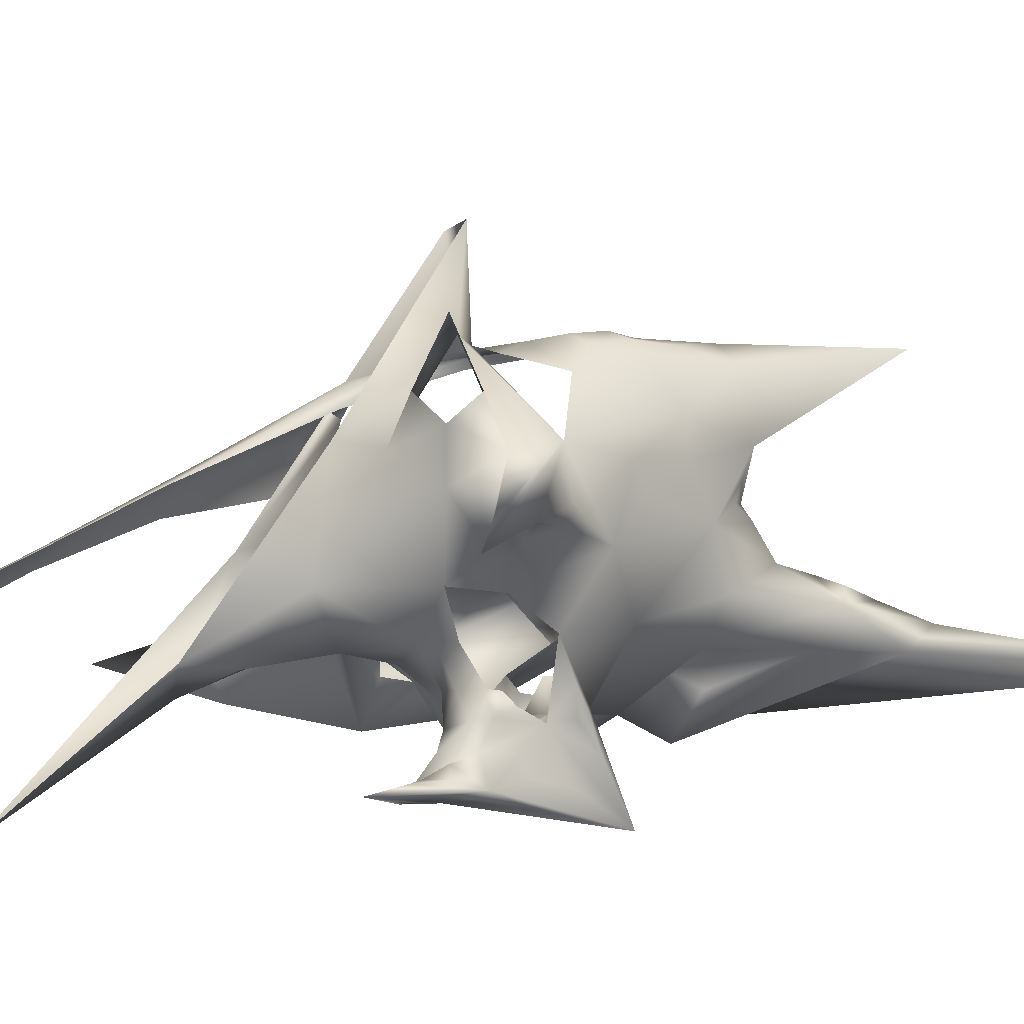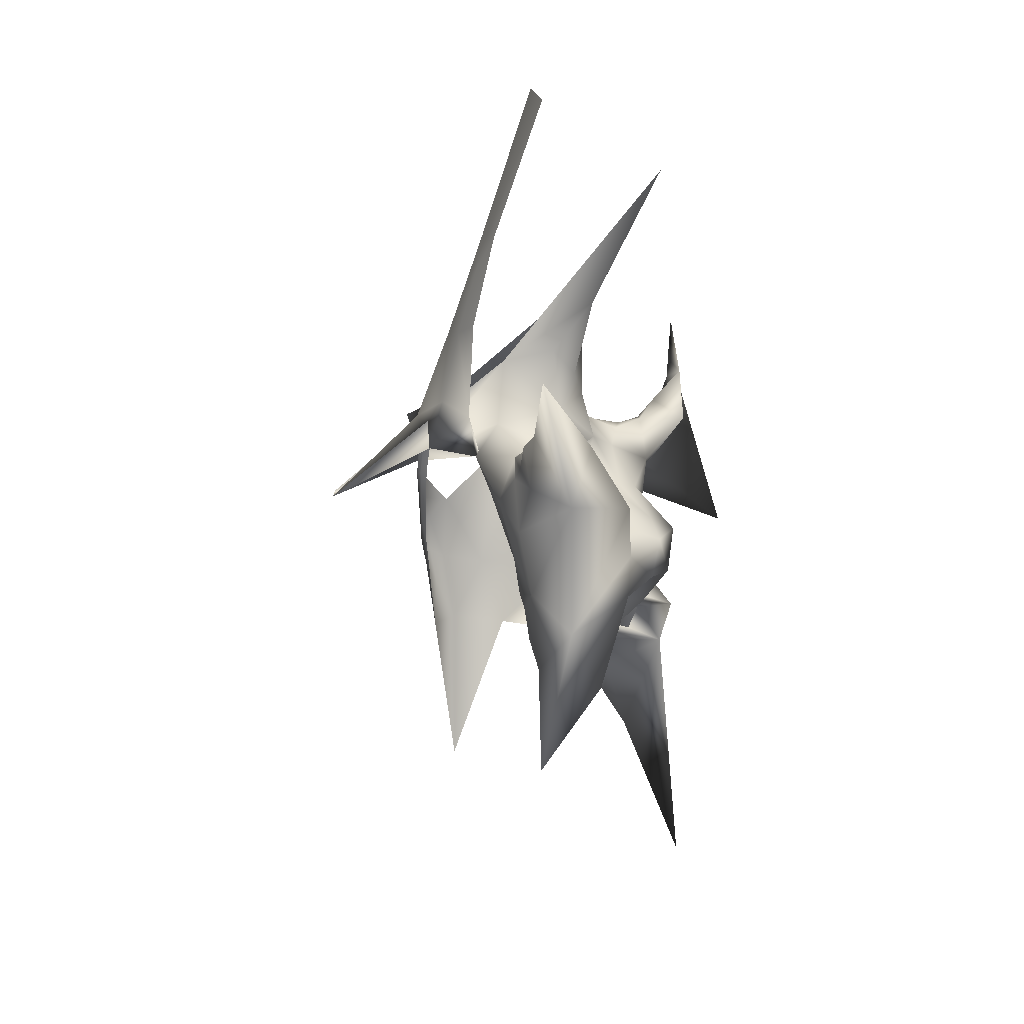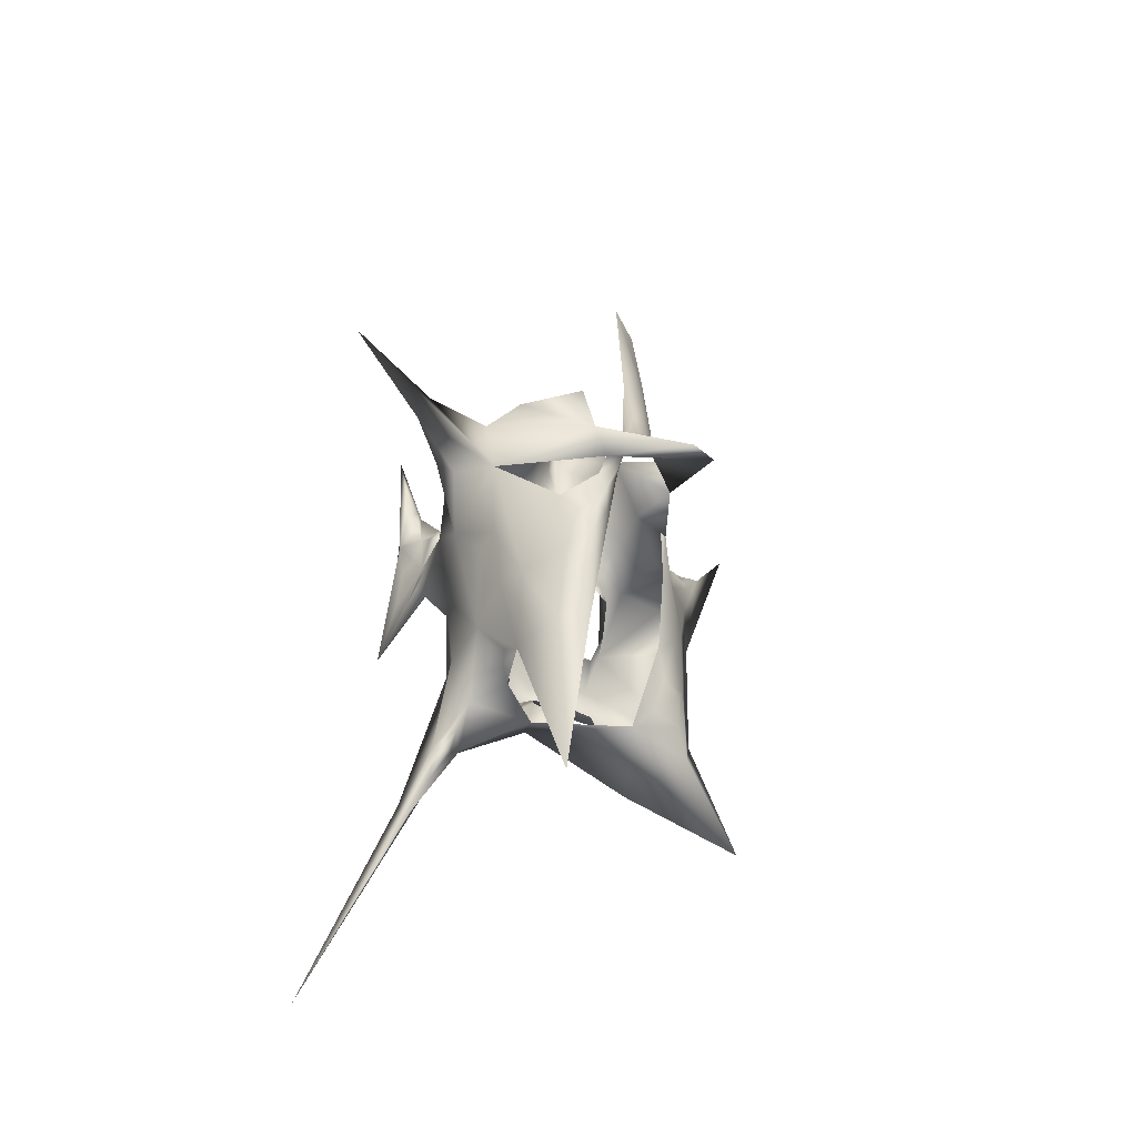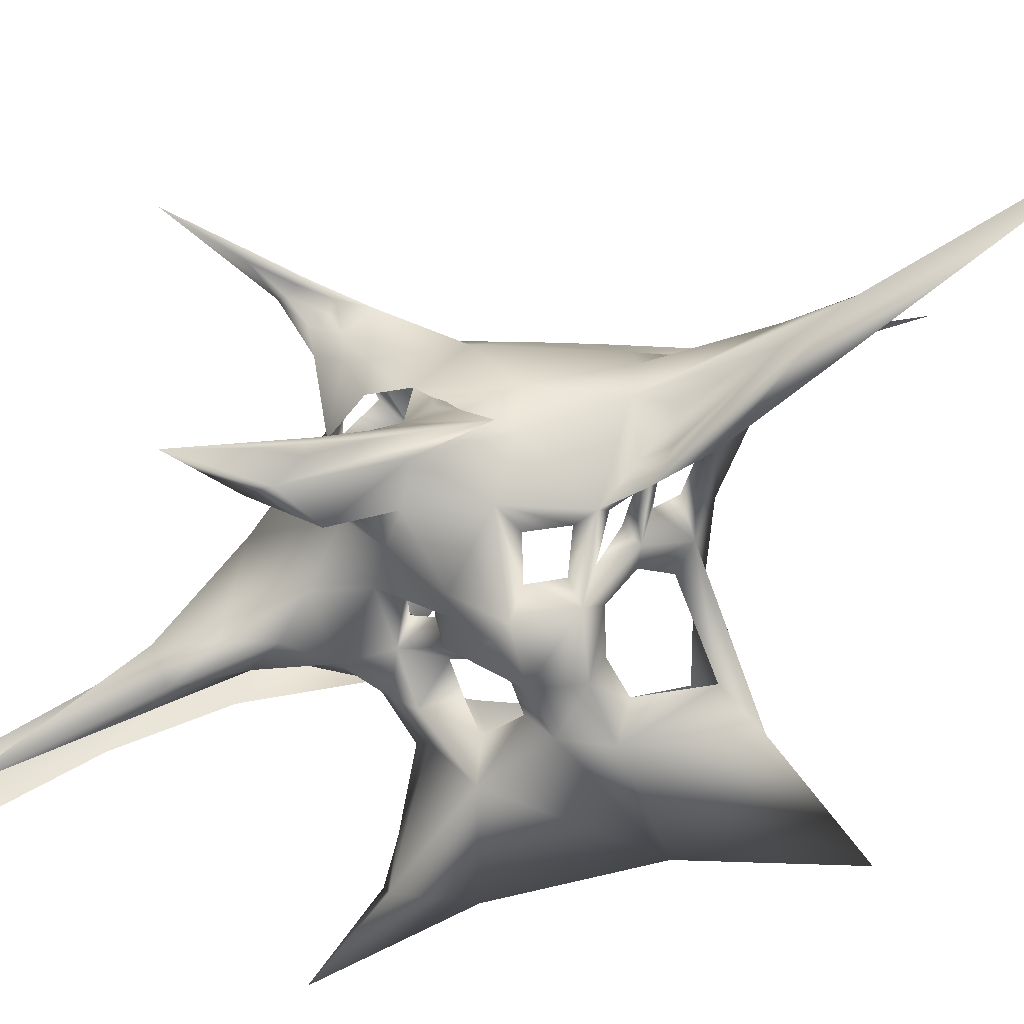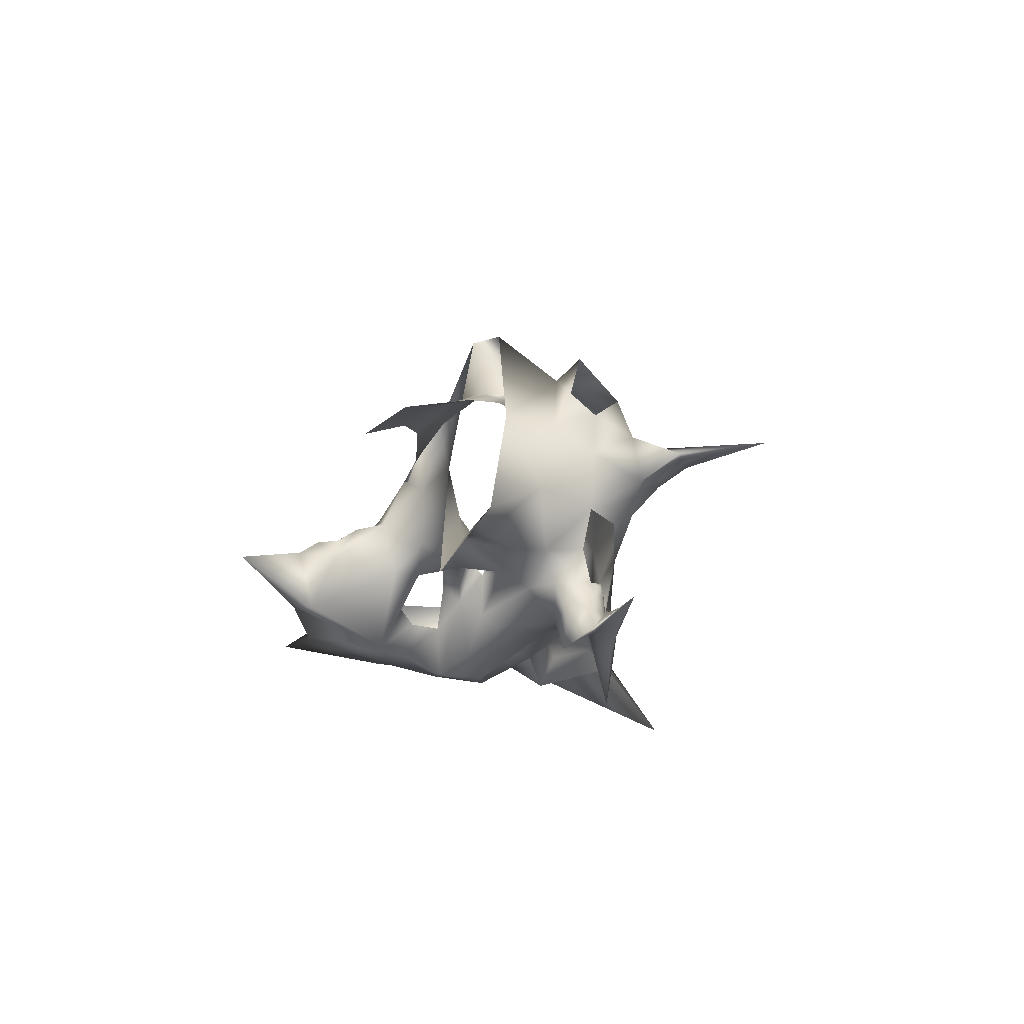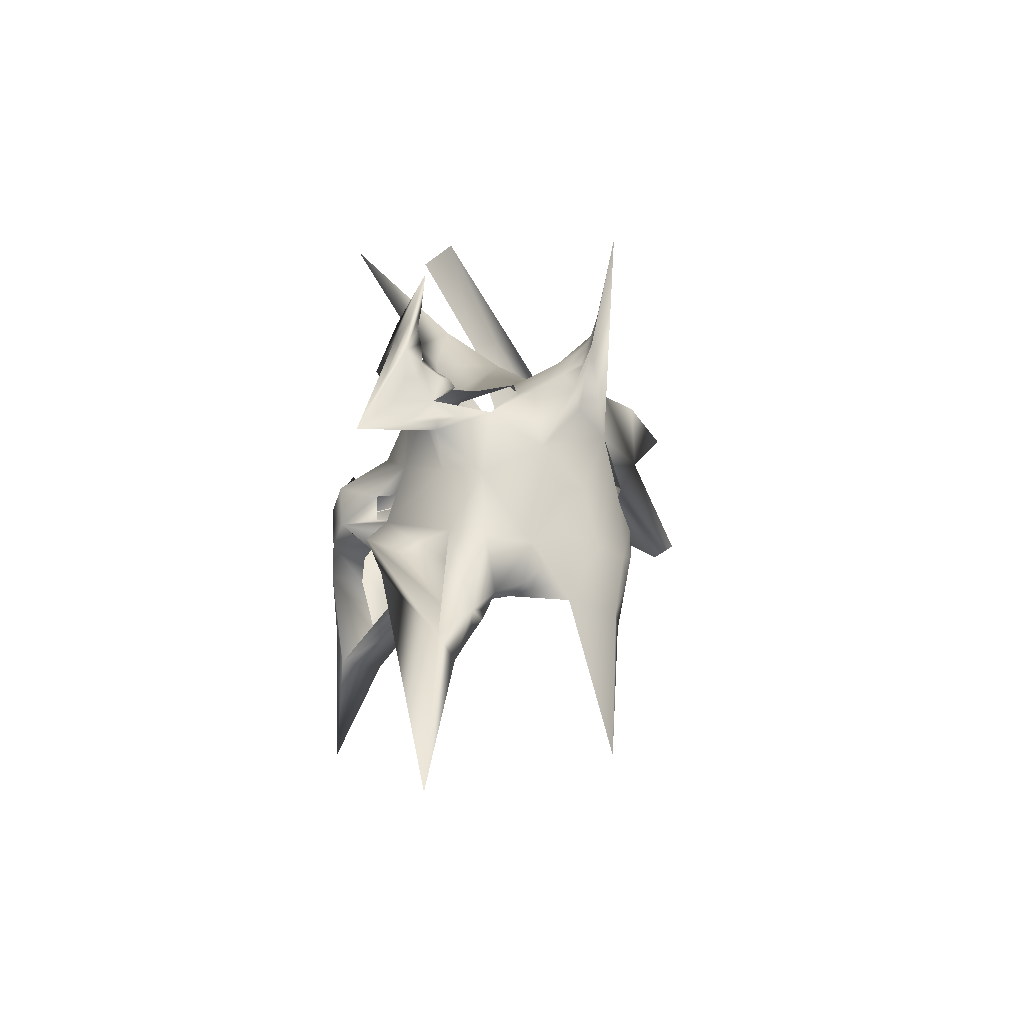
<metadata>
{"format":"obj","ext":"obj","renderer":"f3d","projection":"perspective","resolution":1024,"background":"white","views":[{"elev":12.1,"azim":-123.2,"up":"+Z"},{"elev":14.9,"azim":112.3,"up":"+Y"},{"elev":-39.9,"azim":-25.4,"up":"+Y"},{"elev":-72.0,"azim":-76.9,"up":"+Z"},{"elev":72.9,"azim":-174.0,"up":"+Y"},{"elev":-35.3,"azim":-105.4,"up":"+Y"}]}
</metadata>
<code>
o 0
v 69.79 -129.9 -18.04
v 175 -175 0
v 137.2 -57.91 -13.78
v 50.19 -44.71 -36.48
v -1.388 -1.969 -49.13
v 5.164 -37.3 -44.92
v 37.95 -10.19 -34.12
v 139.1 59.04 -13.56
v 54.67 40.61 -38.1
v -117.6 89.64 -33.39
v -107.4 47.57 0.7531
v -78.87 65.38 26.83
v -103.2 77.35 31.7
v -118 85.39 11.59
v 175 175 0
v 115.7 108.8 -23.31
v -97.74 -5.471 2.937
v -42.57 -1.875 -49.07
v -53.72 32.75 -6.172
v -128.9 -26.39 32.83
v -134.6 35.18 9.654
v -133 -96.08 39.54
v -85.23 -64.13 -10.24
v -145.3 -187.8 32.86
v -108.9 -114.5 4.141
v -100.5 -93.08 16.66
v -120.2 -122.5 45.34
v -235 -422 6.104e-05
v -106.9 -138.1 -16.96
v -98.5 -96.1 -30.81
v -165.8 -232.3 24.09
v -27.13 10.76 -31.35
v -36.97 37.23 3.319
v -40.8 -43.77 -45.2
v -142.9 131.1 -20.33
v -136.2 101.3 4.906
v -175 175 0
v -144.5 113.5 -20.82
v -120.7 -176.3 44.31
v -129.6 -154 85.03
v -103.6 -139 105.9
v -56.66 -130.5 51.96
v 72.29 -47.86 62.34
v 94.21 -52.86 49.11
v 95.75 -83.24 43.08
v 67.41 -76.6 49.68
v -141.7 -71.85 143
v -150 -37.89 146.1
v -146.2 -33.4 167.4
v -135.5 -81.63 159.8
v 18.36 275.7 122.2
v 25.05 246.6 124.8
v 37.05 277 102.5
v 55.08 402.3 48.63
v 25.45 410.7 71.36
v 49.72 73.93 116
v 63.16 81.92 70.07
v 84.23 65.12 62.78
v 72.73 39.89 83.12
v 87.28 85.94 61.11
v 101.5 97.35 45.49
v 119 104.1 40.08
v 106.1 80.67 48.6
v -187.1 81.41 143.5
v -190.7 91.35 148
v -209.9 101.1 157.3
v -201.8 88.19 154.2
v -152.1 2.875 20.82
v -158.4 30.06 71.67
v -163.6 -4.906 120.7
v -146.7 -33.71 66.37
v -142 -103.3 72.63
v -137.9 -98.97 117.9
v -125.8 -137.6 113.1
v -128.9 -121.5 127
v -121.3 -131.9 139.1
v -115.2 -136.1 122.6
v -151.3 -191.1 58.33
v -150.5 -219.2 56.69
v -145.4 -196.4 68.54
v -136.3 -179.2 75.61
v -134.5 -190.8 59.87
v 3.594 7.422 291.1
v 2.917 157.4 106.9
v 28.04 101.7 102.8
v 23.51 71.08 175.6
v -69.19 -4.937 230.8
v -57.32 23.12 227
v -53.92 24.97 221.2
v -67.16 -26.29 227.2
v -149.7 69.68 24.21
v -145.9 71.95 33.75
v -146.8 62.01 38.78
v -150.3 54.11 28.8
v -161.7 51.47 -12.62
v -156.3 56.56 1.026
v -158 35.23 -4.464
v -161.5 20.05 -24.43
v -161 -0.1024 -7.967
v -158.2 15.92 16.94
v -158.7 17.61 39.52
v -159.5 8.724 20.33
v -165 -254.4 39.76
v -151.1 81.86 4.591
v -141.9 81.2 22.25
v 51.07 -91.91 37.04
v 111.8 -104.3 27.72
v -45.64 -113.9 14.78
v -164.1 88.14 -19.6
v -162.1 50.59 -32.25
v -158.3 90.73 -21.15
v -166.3 119.4 -11.8
v 23.88 88.25 54.26
v 25.2 70.72 27.03
v 47.75 69.16 27.93
v 97.35 19.24 52.88
v 110.7 64.41 36.58
v 104.9 -35.95 37.43
v -92.72 89.4 58.39
v -52.84 78.64 36.34
v -55.19 119.6 49.74
v -121.2 78.59 35.26
v -110.8 81.42 51.04
v 132.8 118.1 24.49
v -164.7 -21.81 -57.76
v -163.6 109.2 -3.655
v -165.5 138 -0.8275
v -153.5 122.7 -4.021
v -154.3 104.1 2.705
v -136.9 66.52 38.33
v 102.5 101.5 27.47
v 63.04 -20.2 70.79
v 82.16 -5.317 64.98
v -179.6 34.43 154
v -155.1 24.54 186.3
v -127.1 -83.6 186.3
v -118.3 -143.4 158.9
v -18.08 91.98 207.5
v 15.27 115.7 165.4
v 19.42 183.6 146.4
v 5.103 181.3 162.6
v -11.26 210.1 155.8
v -21.95 130.6 190.9
v -153.1 62.45 99.28
v -171 72.87 124.3
v -170.3 56 111.1
v -208.4 107.2 160.8
v -174.6 90.81 134.8
v -130.2 91.8 102.6
v -128 88.63 160.1
v -163.7 69.13 185.8
v -215.4 92.46 157.6
v -236.3 119.1 159.6
v -281.7 163.4 159.7
v -216.9 83.71 155.5
v -183.9 71.15 137.9
v -195 77.44 151
v -202 71.62 153.8
v -193.3 48.44 144.6
v -68.59 33.29 231.5
v -46.44 52.06 219.3
v -73.4 16.24 225.8
v -39.76 76.67 208.8
v -94.08 -66.8 229.9
v -94.42 -35.39 229.9
v -80.06 -29.22 234.9
v -83.04 -56.22 234.7
v -154 35.5 16.31
v -165.2 82.24 -14.43
v -21.14 6.601 301.3
v -84.82 53.48 241.9
v -82.38 152.7 99.5
v -41.58 221 55.16
v -42 115.9 177.9
v -87.73 104.9 178.8
v -11.74 74.81 37.33
v -5.312 113.8 51.68
v -28.01 143.6 47.18
v -38 180.2 44.13
v -21.36 213.5 27.59
v 37.78 109 128
v -106.1 -14.32 216.7
v -126.5 79.48 66.47
v -15.18 44.31 12.06
v -9.773 168.1 62.03
v 54.48 42.98 99.45
v 32.42 193.8 125.3
v -33.66 105.6 194.2
v -50.78 27.14 213.4
v -66.01 -48.81 221.6
v -79.29 -79.38 227.7
v -80.06 -141.5 218.9
v -94.54 -287 204.7
v -105.1 -139.8 208.9
v -94.37 -100.6 223.6
v -103.1 -74.31 219.4
v -12.36 338.9 -39.65
v -22.56 49.07 47.85
v -33.9 46.28 40.46
v -19.89 65.81 68.98
v -40.09 63.3 63.46
v 5.538 9.354 -7.732
v 3.387 26.38 28.87
v 30.29 6.62 -5.546
v 40.53 34.8 1.144
v 26.16 43.21 38.55
v 6.039 46.97 49.69
v -125.7 87.22 198.1
v -145.8 74.29 219
v -100.3 95.31 214.5
v -104.9 72.01 260
v -59.44 -83.75 -13.68
v -64.73 -74.12 12.72
v -85.93 -85.04 1.384
v -52.83 -55.55 -10.06
v -75.37 -69.15 15.24
v -95.76 -125.2 12.6
v -67.08 -111 40.54
v -70.14 -94.02 17.62
v -90.45 -100.5 1.408
v -22.31 -97.7 31.23
v -36.98 -77.44 13.5
v 42.55 -108.7 7.757
v 32.23 -56.94 -9.517
v 2.595 -48.79 -13.65
v -27.85 -55.25 -10.82
v -71.06 -46.4 15.06
v -72.39 -16.18 19.19
v -49.93 -37.96 -13.35
v -52.03 -11.91 -14.4
f 3 4 1
f 2 3 1
f 7 5 6
f 4 7 6
f 9 7 3
f 8 9 3
f 4 3 7
f 13 14 11
f 12 13 11
f 10 11 14
f 16 9 8
f 15 16 8
f 12 11 19
f 18 19 17
f 11 17 19
f 11 21 17
f 20 17 21
f 20 22 23
f 17 20 23
f 27 24 25
f 26 27 25
f 31 28 29
f 30 31 29
f 33 19 32
f 18 32 19
f 32 18 5
f 6 5 34
f 18 34 5
f 36 35 10
f 14 36 10
f 35 37 38
f 10 35 38
f 10 38 21
f 11 10 21
f 39 40 42
f 41 42 40
f 45 46 44
f 43 44 46
f 47 48 49
f 50 47 49
f 55 51 53
f 54 55 53
f 52 53 51
f 59 56 57
f 58 59 57
f 63 60 61
f 62 63 61
f 65 66 67
f 64 65 67
f 69 70 71
f 68 69 71
f 71 70 73
f 72 71 73
f 74 75 77
f 76 77 75
f 40 78 72
f 73 40 72
f 82 79 80
f 81 82 80
f 83 84 86
f 85 86 84
f 90 87 89
f 88 89 87
f 93 94 91
f 92 93 91
f 98 95 97
f 96 97 95
f 102 99 100
f 101 102 100
f 21 68 20
f 71 20 68
f 29 28 103
f 39 29 103
f 78 31 22
f 72 78 22
f 105 104 36
f 35 36 104
f 1 106 107
f 2 1 107
f 108 42 106
f 1 108 106
f 111 112 109
f 110 111 109
f 103 28 31
f 78 103 31
f 29 39 42
f 108 29 42
f 115 113 114
f 9 115 114
f 118 116 8
f 3 118 8
f 117 8 116
f 121 119 120
f 12 120 119
f 123 122 13
f 14 13 122
f 20 71 22
f 72 22 71
f 107 118 3
f 2 107 3
f 8 117 124
f 15 8 124
f 38 125 21
f 68 21 125
f 126 127 128
f 129 126 128
f 130 105 122
f 14 122 105
f 36 14 105
f 57 115 131
f 16 131 115
f 9 16 115
f 124 131 16
f 15 124 16
f 43 132 133
f 44 43 118
f 133 118 43
f 45 44 118
f 107 45 118
f 107 106 45
f 46 45 106
f 46 106 43
f 132 43 106
f 73 70 48
f 47 73 48
f 70 134 135
f 48 70 49
f 135 49 70
f 49 135 136
f 50 49 136
f 137 50 136
f 73 47 50
f 137 73 50
f 141 138 139
f 140 141 139
f 142 143 141
f 55 142 51
f 141 51 142
f 138 141 143
f 60 57 131
f 61 60 131
f 62 61 131
f 124 62 131
f 117 63 62
f 124 117 62
f 58 57 60
f 117 58 63
f 60 63 58
f 144 145 146
f 69 144 146
f 151 147 148
f 150 151 148
f 149 150 148
f 153 154 155
f 152 153 155
f 157 158 156
f 146 156 159
f 69 146 70
f 159 70 146
f 158 159 156
f 40 73 74
f 75 74 73
f 75 73 76
f 137 76 73
f 77 76 137
f 41 77 137
f 41 40 74
f 77 41 74
f 79 103 78
f 80 79 78
f 80 78 81
f 40 81 78
f 82 81 39
f 40 39 81
f 39 103 79
f 82 39 79
f 161 162 160
f 138 161 160
f 163 161 138
f 143 163 138
f 164 165 167
f 166 167 165
f 91 104 105
f 92 91 105
f 130 93 92
f 105 130 92
f 130 168 94
f 93 130 94
f 94 168 91
f 104 91 168
f 95 169 96
f 104 96 169
f 168 97 96
f 104 168 96
f 168 125 98
f 97 168 98
f 125 169 98
f 95 98 169
f 99 125 168
f 100 99 168
f 69 101 168
f 100 168 101
f 68 102 101
f 69 68 101
f 68 125 99
f 102 68 99
f 109 169 110
f 125 110 169
f 110 125 38
f 111 110 38
f 38 37 112
f 111 38 112
f 112 37 169
f 109 112 169
f 169 37 127
f 126 169 127
f 127 37 35
f 128 127 35
f 104 129 35
f 128 35 129
f 104 169 129
f 126 129 169
f 138 160 83
f 170 83 160
f 135 151 171
f 160 135 171
f 170 160 171
f 174 175 172
f 173 174 172
f 178 121 177
f 176 177 120
f 121 120 177
f 179 121 178
f 180 179 178
f 172 149 119
f 173 172 179
f 121 179 172
f 119 121 172
f 56 86 85
f 57 56 85
f 181 139 86
f 56 181 86
f 139 138 86
f 83 86 138
f 87 162 88
f 161 88 162
f 165 182 166
f 87 166 182
f 162 87 182
f 135 154 147
f 151 135 147
f 147 154 153
f 66 147 153
f 147 66 65
f 148 147 65
f 119 123 13
f 12 119 13
f 119 149 183
f 123 119 183
f 183 130 122
f 123 183 122
f 184 33 32
f 5 184 32
f 120 12 33
f 19 33 12
f 85 113 57
f 115 57 113
f 84 185 177
f 85 84 177
f 113 85 177
f 177 176 113
f 114 113 176
f 116 59 58
f 117 116 58
f 133 59 116
f 118 133 116
f 132 186 59
f 133 132 59
f 186 181 56
f 59 186 56
f 140 139 181
f 187 140 181
f 52 140 187
f 53 52 187
f 51 141 52
f 140 52 141
f 188 163 143
f 142 188 143
f 189 89 163
f 188 189 163
f 89 88 161
f 163 89 161
f 190 90 189
f 89 189 90
f 190 192 191
f 90 190 191
f 191 167 90
f 87 90 166
f 167 166 90
f 193 194 192
f 191 192 195
f 194 195 192
f 137 136 194
f 193 137 194
f 136 135 182
f 194 136 196
f 182 196 136
f 149 148 145
f 144 149 145
f 148 65 64
f 145 148 64
f 145 64 156
f 146 145 156
f 155 154 135
f 134 155 135
f 159 155 134
f 70 159 134
f 152 155 158
f 159 158 155
f 66 153 152
f 67 66 152
f 67 152 158
f 157 67 158
f 64 67 157
f 156 64 157
f 180 178 185
f 177 185 178
f 197 180 84
f 185 84 180
f 197 173 180
f 179 180 173
f 191 195 164
f 167 191 164
f 195 194 196
f 164 195 196
f 196 182 165
f 164 196 165
f 171 175 174
f 170 171 174
f 150 149 172
f 175 150 172
f 199 33 184
f 198 199 184
f 200 198 176
f 184 176 198
f 176 120 201
f 200 176 201
f 201 120 199
f 33 199 120
f 203 184 202
f 5 202 184
f 202 5 7
f 204 202 7
f 205 204 9
f 7 9 204
f 9 114 205
f 206 205 114
f 114 176 207
f 206 114 207
f 176 184 207
f 203 207 184
f 209 151 208
f 150 208 151
f 208 150 175
f 210 208 175
f 171 211 210
f 175 171 210
f 171 151 209
f 211 171 209
f 214 30 212
f 213 214 212
f 215 213 212
f 34 215 212
f 34 23 215
f 216 215 23
f 23 30 214
f 216 23 214
f 217 29 108
f 218 217 108
f 212 219 108
f 218 108 219
f 212 30 220
f 219 212 220
f 30 29 220
f 217 220 29
f 222 212 108
f 221 222 108
f 221 108 223
f 1 223 108
f 4 224 223
f 1 4 223
f 6 225 224
f 4 6 224
f 6 34 226
f 225 6 226
f 34 212 226
f 222 226 212
f 228 17 227
f 23 227 17
f 227 23 229
f 34 229 23
f 18 230 34
f 229 34 230
f 18 17 230
f 228 230 17
f 24 31 30
f 25 24 30
f 26 25 30
f 23 26 30
f 23 22 26
f 27 26 22
f 22 31 24
f 27 22 24

</code>
